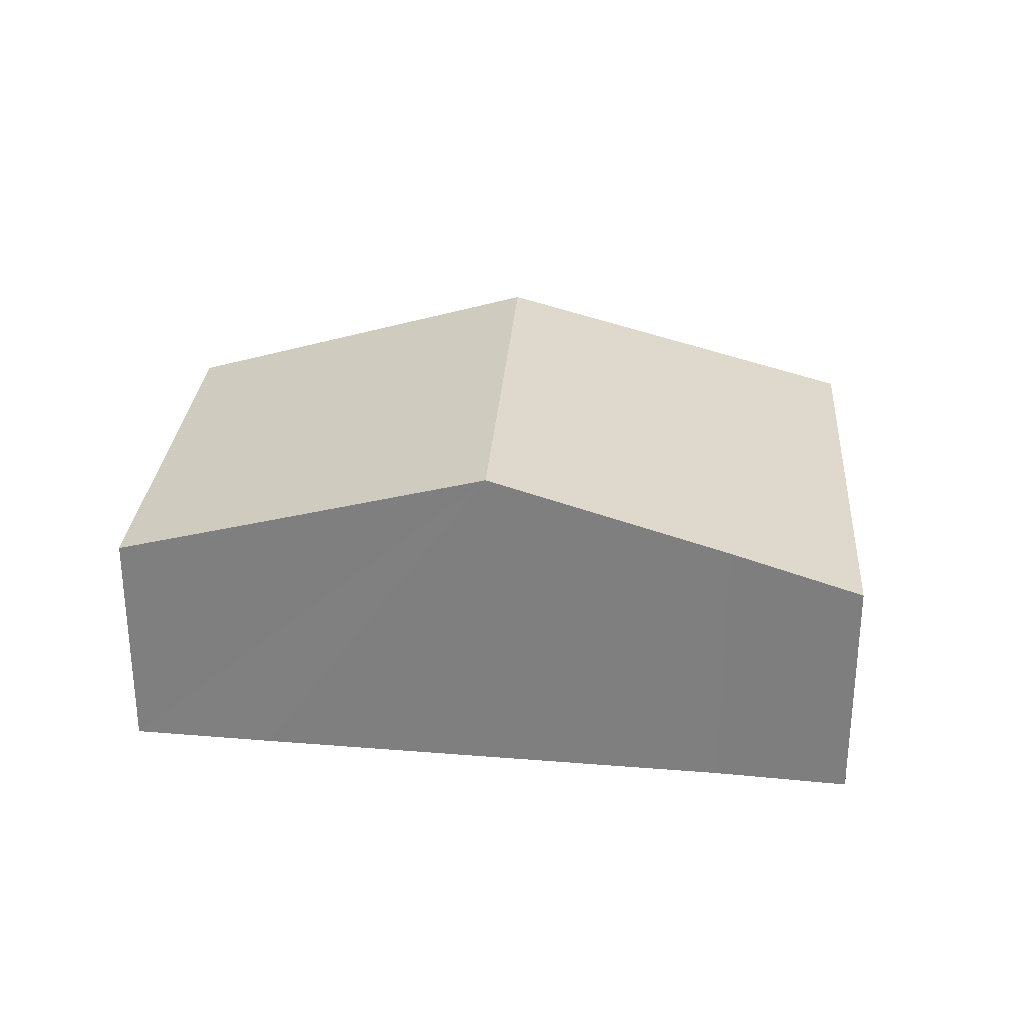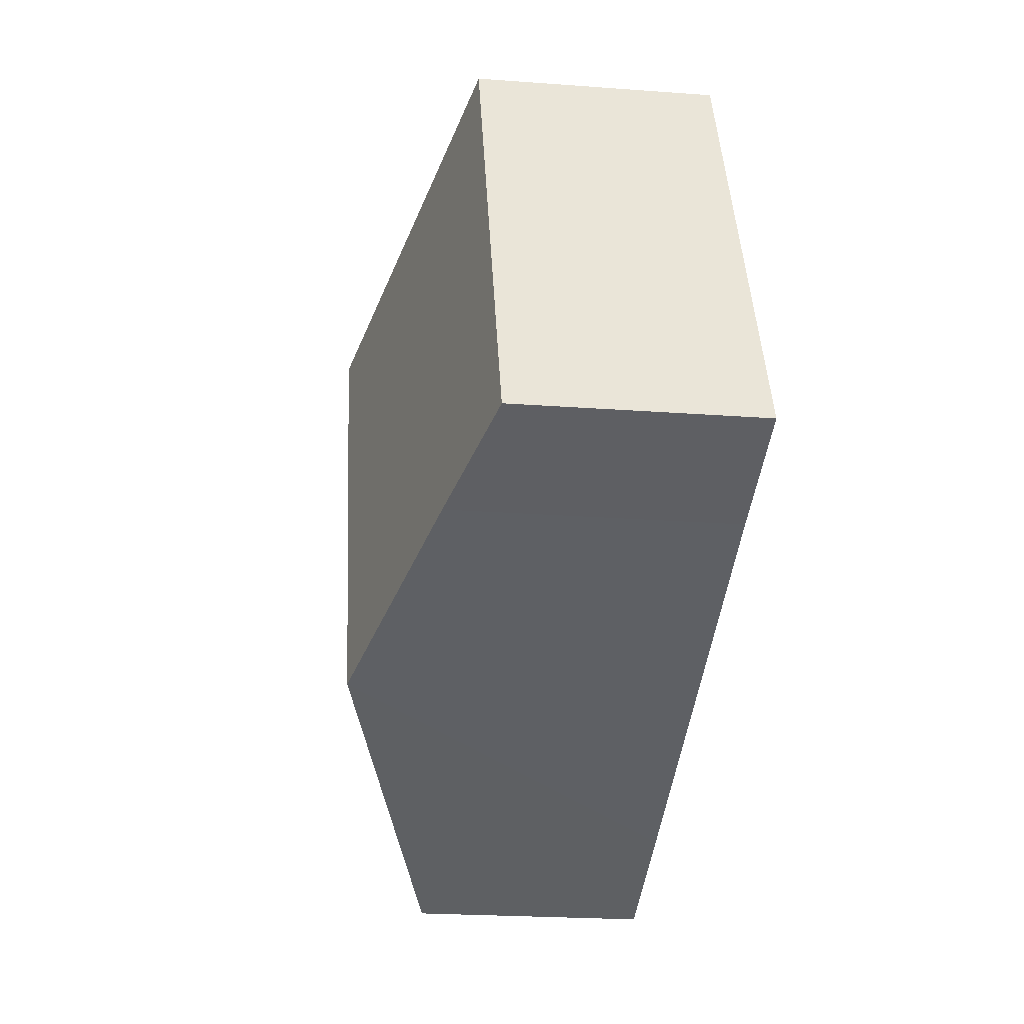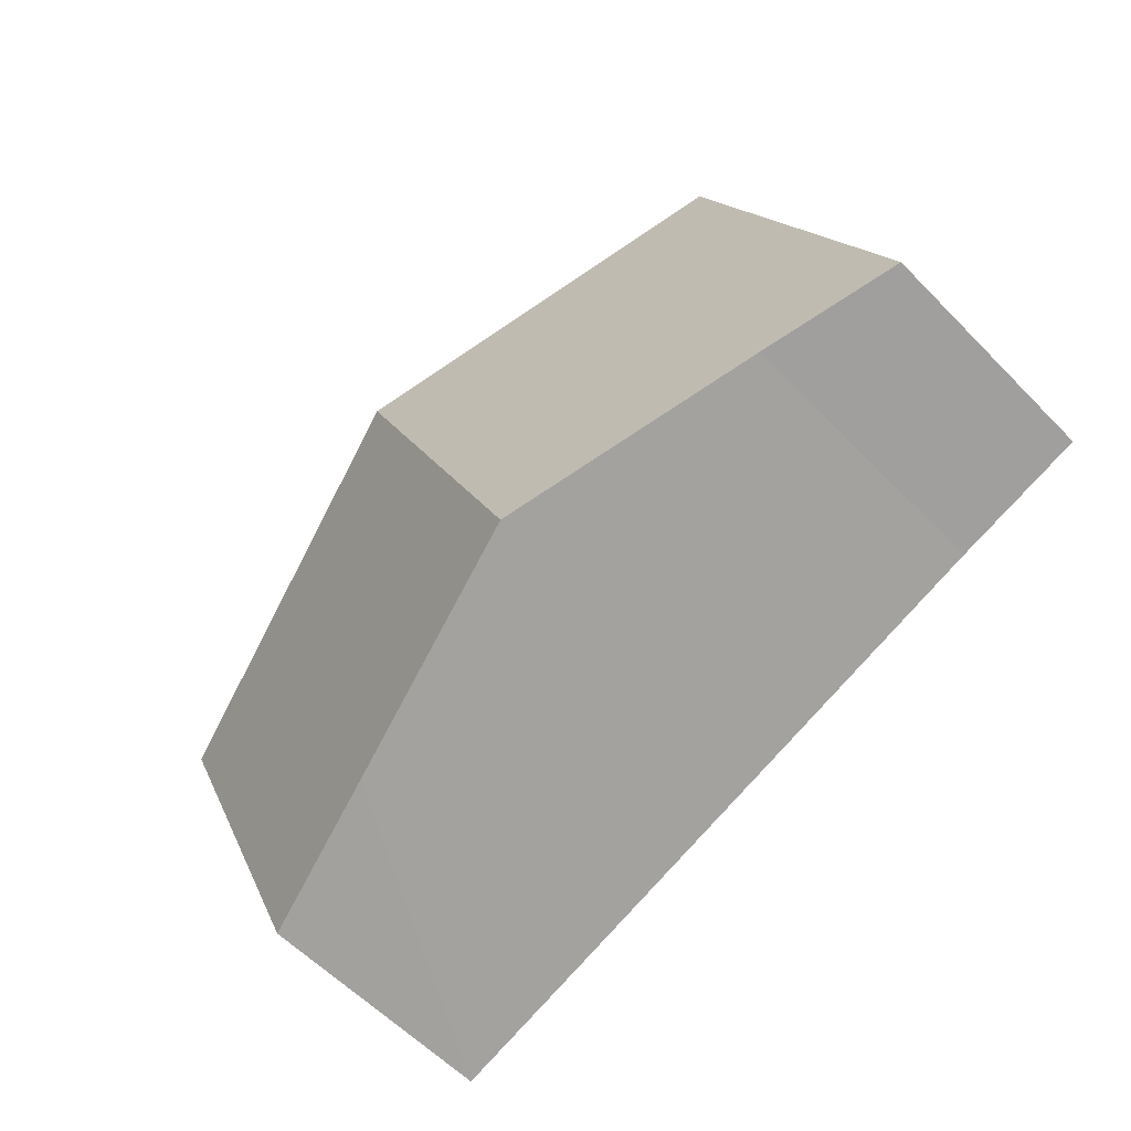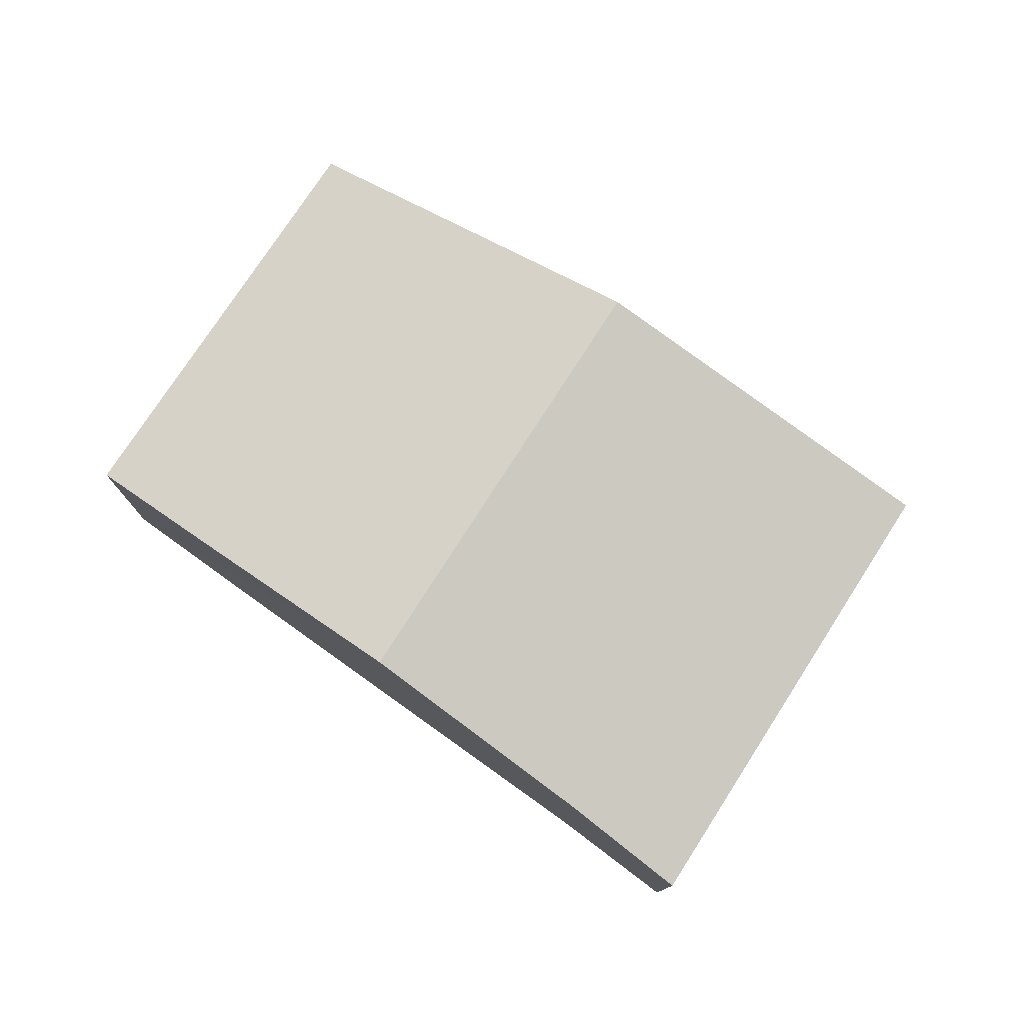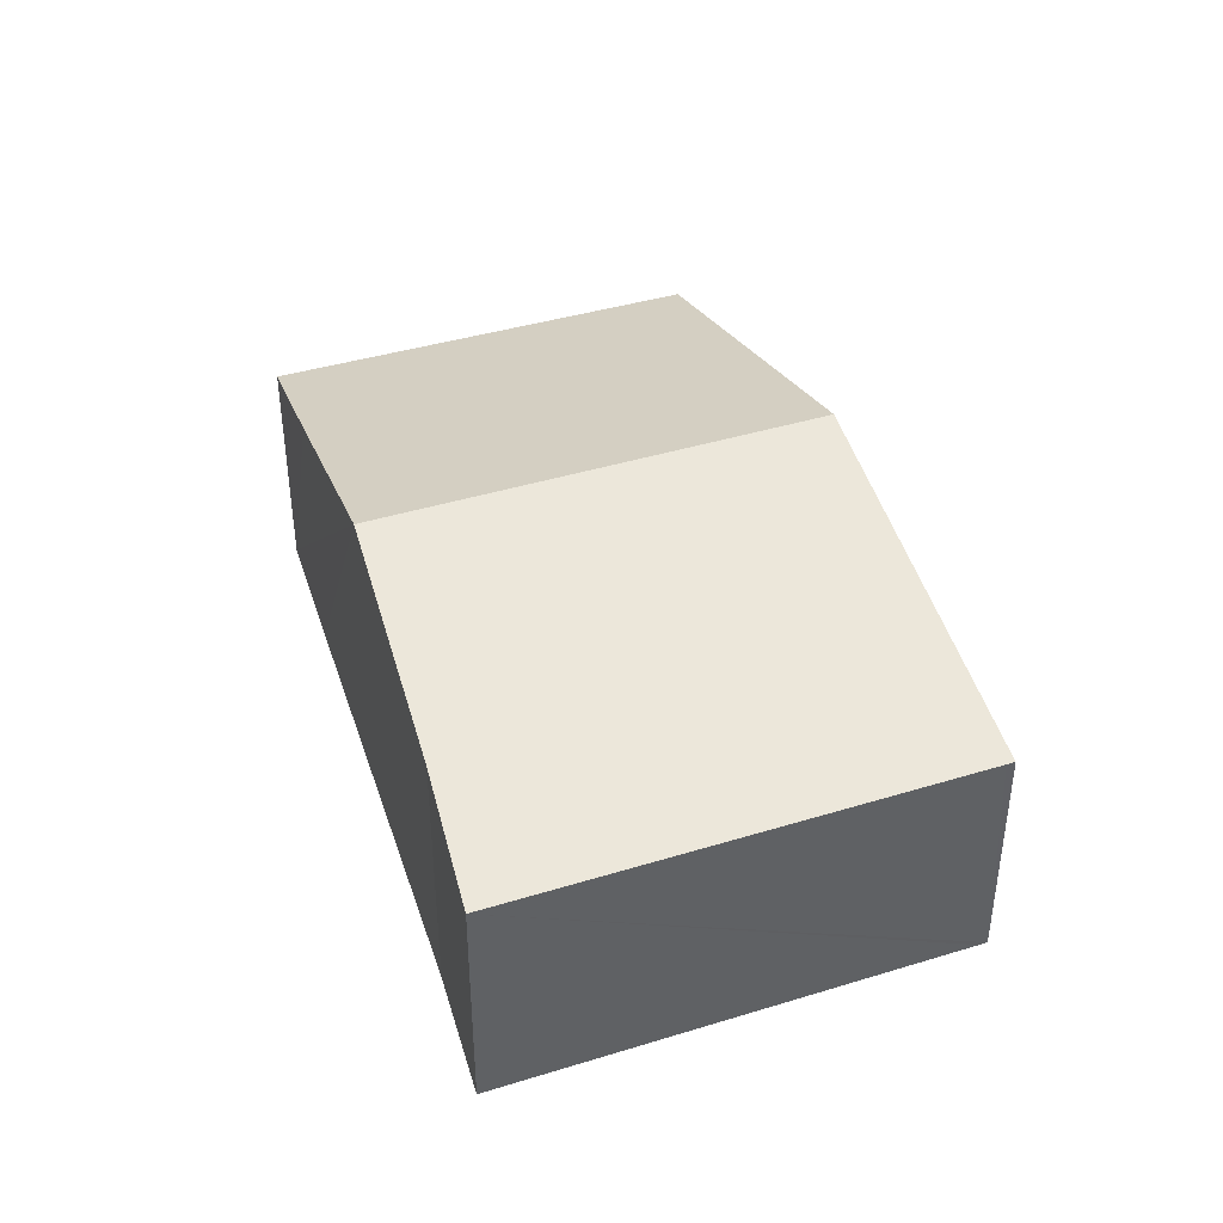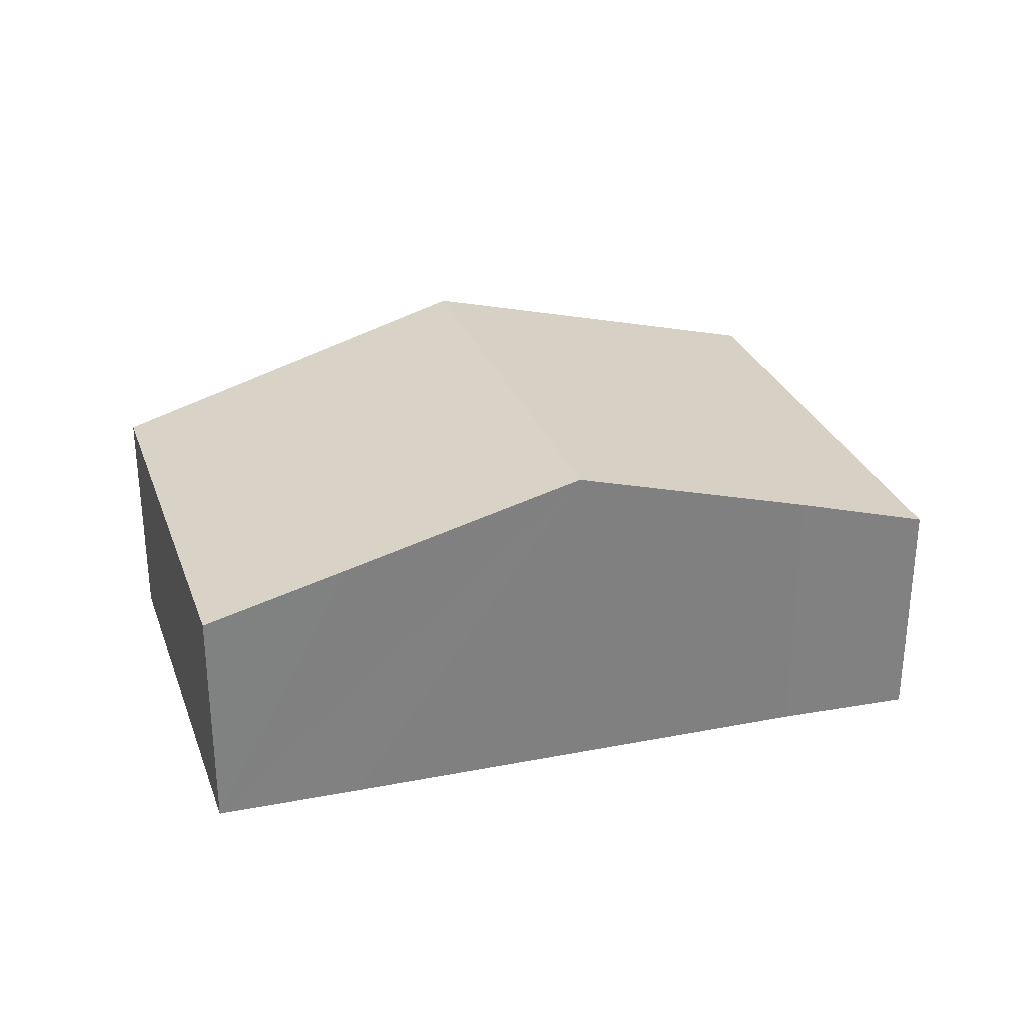
<metadata>
{"format":"obj","ext":"obj","renderer":"f3d","projection":"perspective","resolution":1024,"background":"white","views":[{"elev":29.1,"azim":-152.5,"up":"+Y"},{"elev":-23.1,"azim":-97.2,"up":"+Z"},{"elev":-58.3,"azim":-136.5,"up":"+Z"},{"elev":77.6,"azim":-123.9,"up":"+Y"},{"elev":41.4,"azim":-87.0,"up":"+Y"},{"elev":29.8,"azim":-175.3,"up":"+Y"}]}
</metadata>
<code>
v  5.695 3.542 3.11
v  6.112 2.854 -2.251
v  3.756 3.542 -1.367
v  7.548 2.436 -2.782
v  9.331 2.452 1.482
v  3.28 2.818 4.191
v  2.017 2.45 4.656
v  2.053 2.45 4.74
v  0 2.45 1.5e-16
v  1.341 2.837 -0.46
v  2.053 -2.902e-16 4.74
v  3.28 -2.566e-16 4.191
v  5.695 -1.904e-16 3.11
v  9.331 -9.075e-17 1.482
v  7.548 1.703e-16 -2.782
v  6.112 1.378e-16 -2.251
v  3.756 8.37e-17 -1.367
v  1.341 2.817e-17 -0.46
v  0 0 0
v  2.017 -2.851e-16 4.656
g defaultobject
f 1 2 3
f 2 1 4
f 4 1 5
f 6 7 8
f 7 6 9
f 9 6 10
f 10 6 1
f 10 1 3
f 11 6 8
f 6 11 1
f 1 11 12
f 1 12 13
f 1 13 5
f 5 13 14
f 14 4 5
f 4 14 15
f 15 2 4
f 2 15 3
f 3 15 16
f 3 16 17
f 3 17 10
f 10 17 18
f 18 9 10
f 9 18 19
f 7 11 8
f 11 7 9
f 11 9 20
f 20 9 19
f 14 16 15
f 16 14 13
f 16 13 17
f 17 13 12
f 17 12 18
f 18 12 19
f 19 12 20
f 20 12 11

</code>
